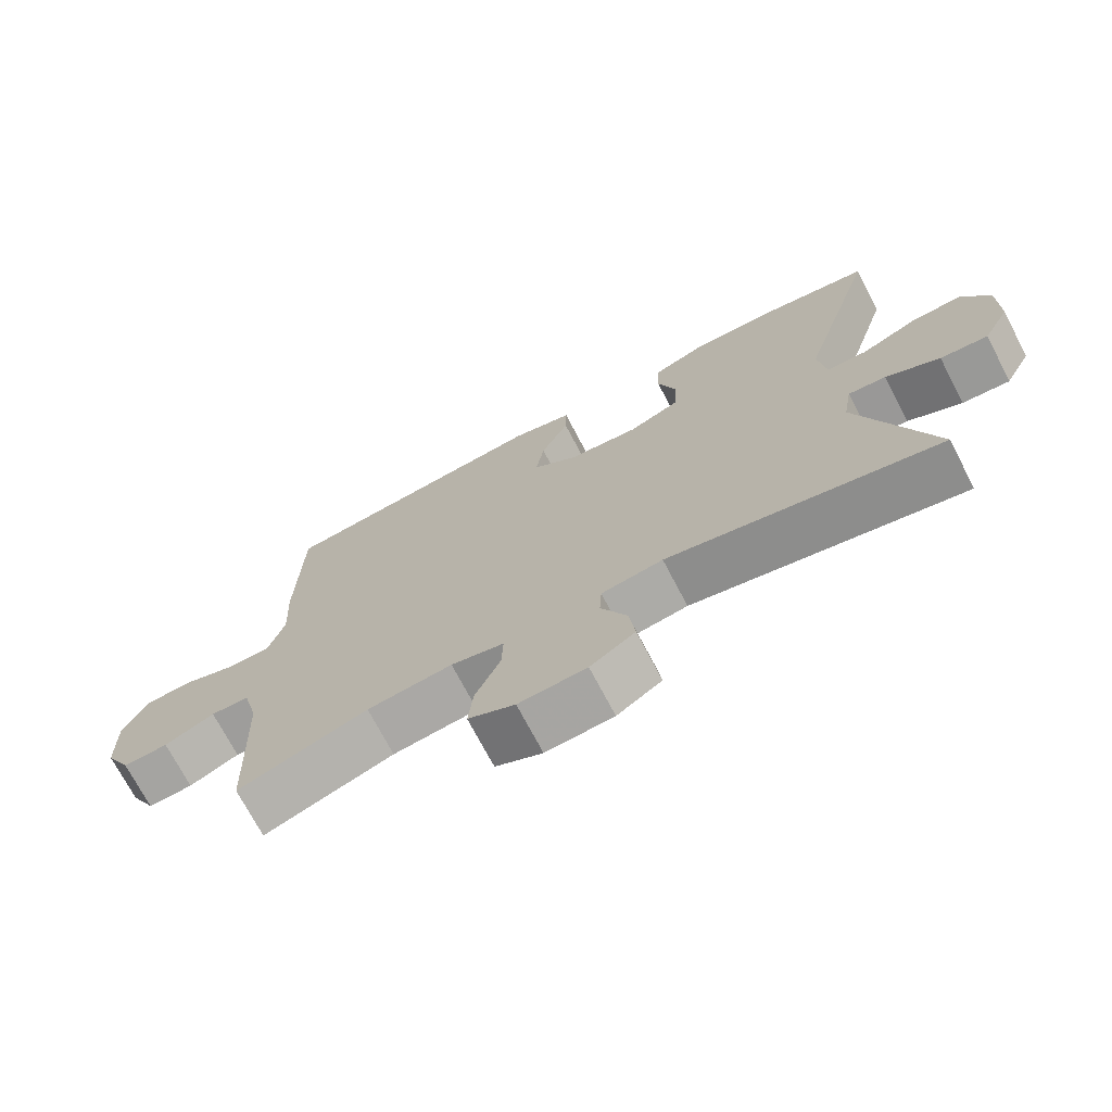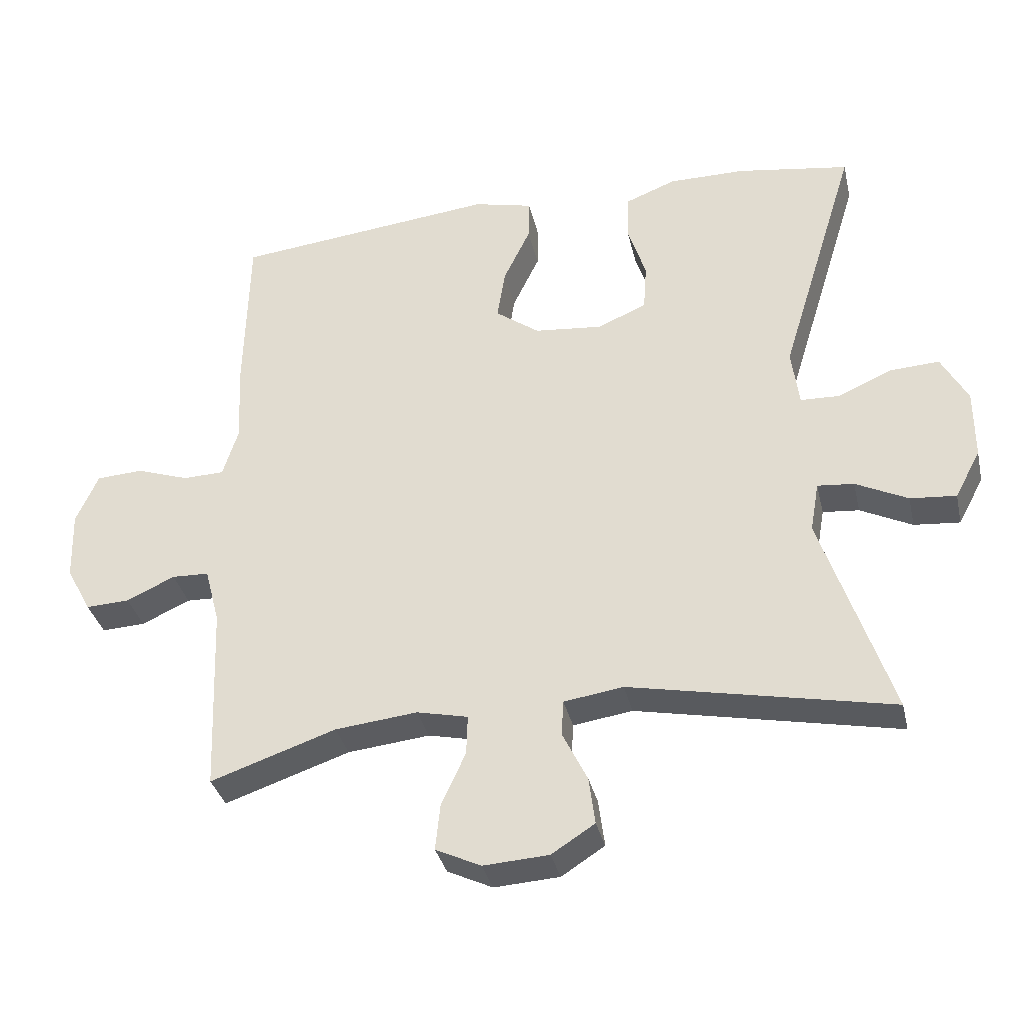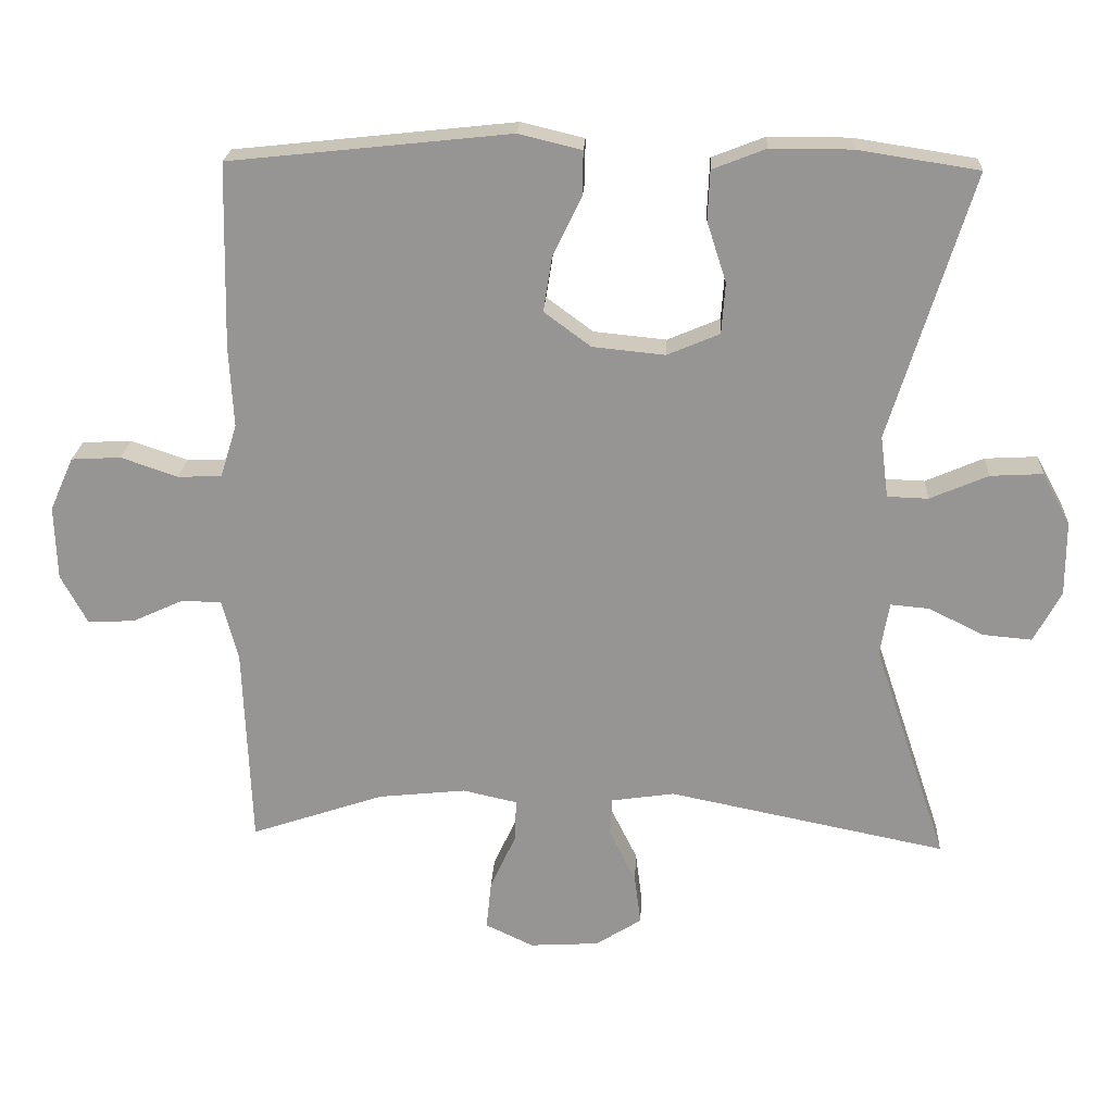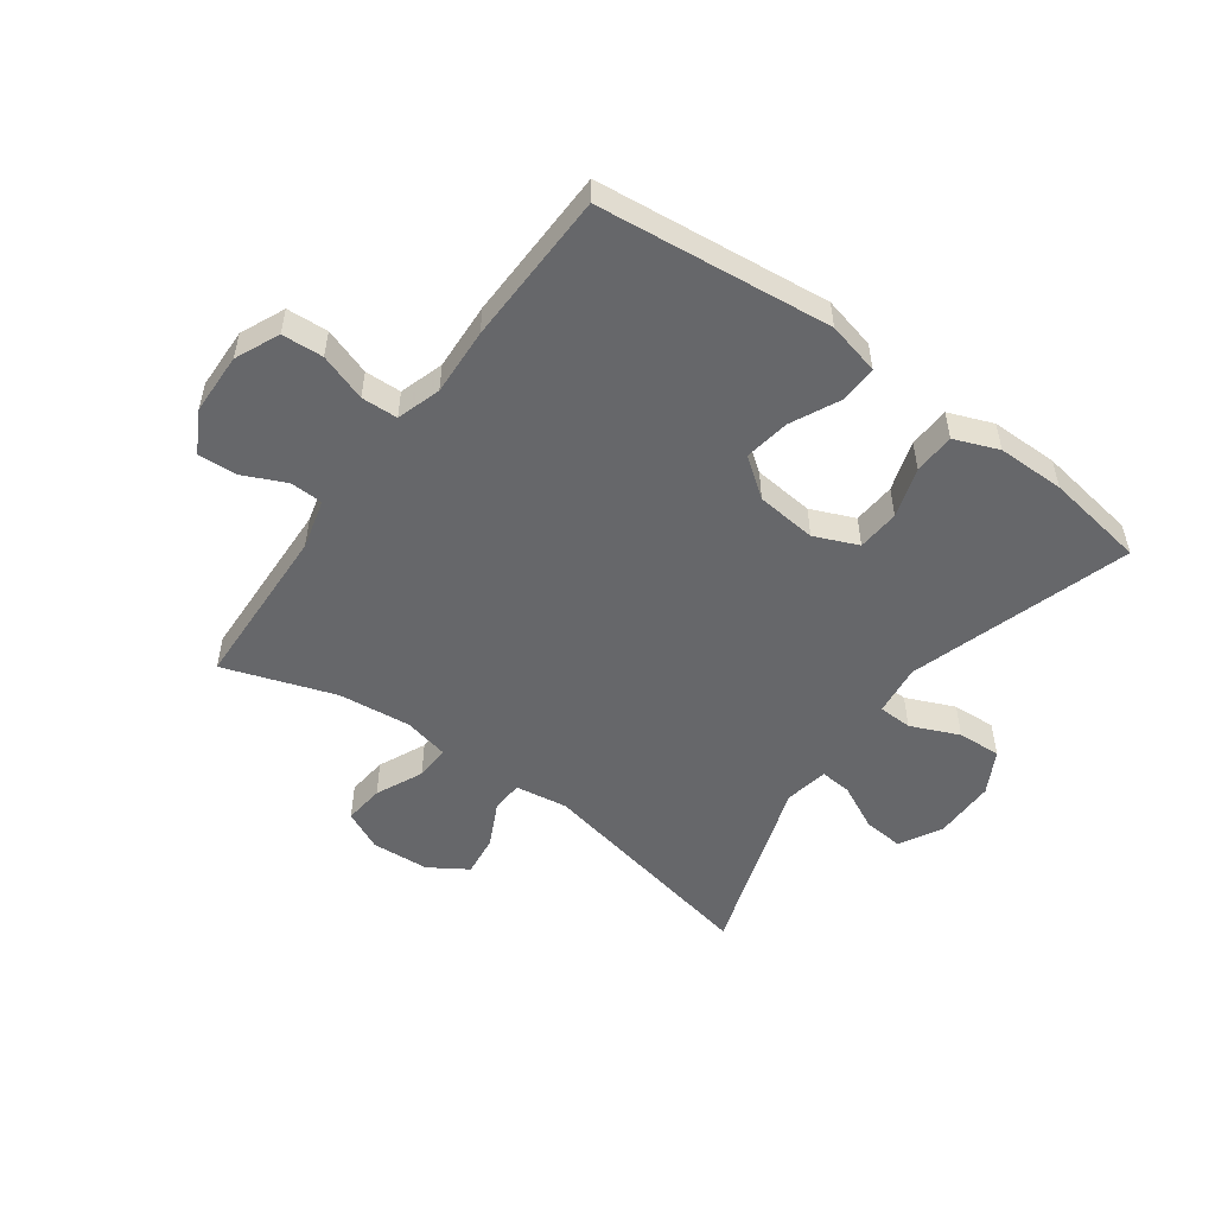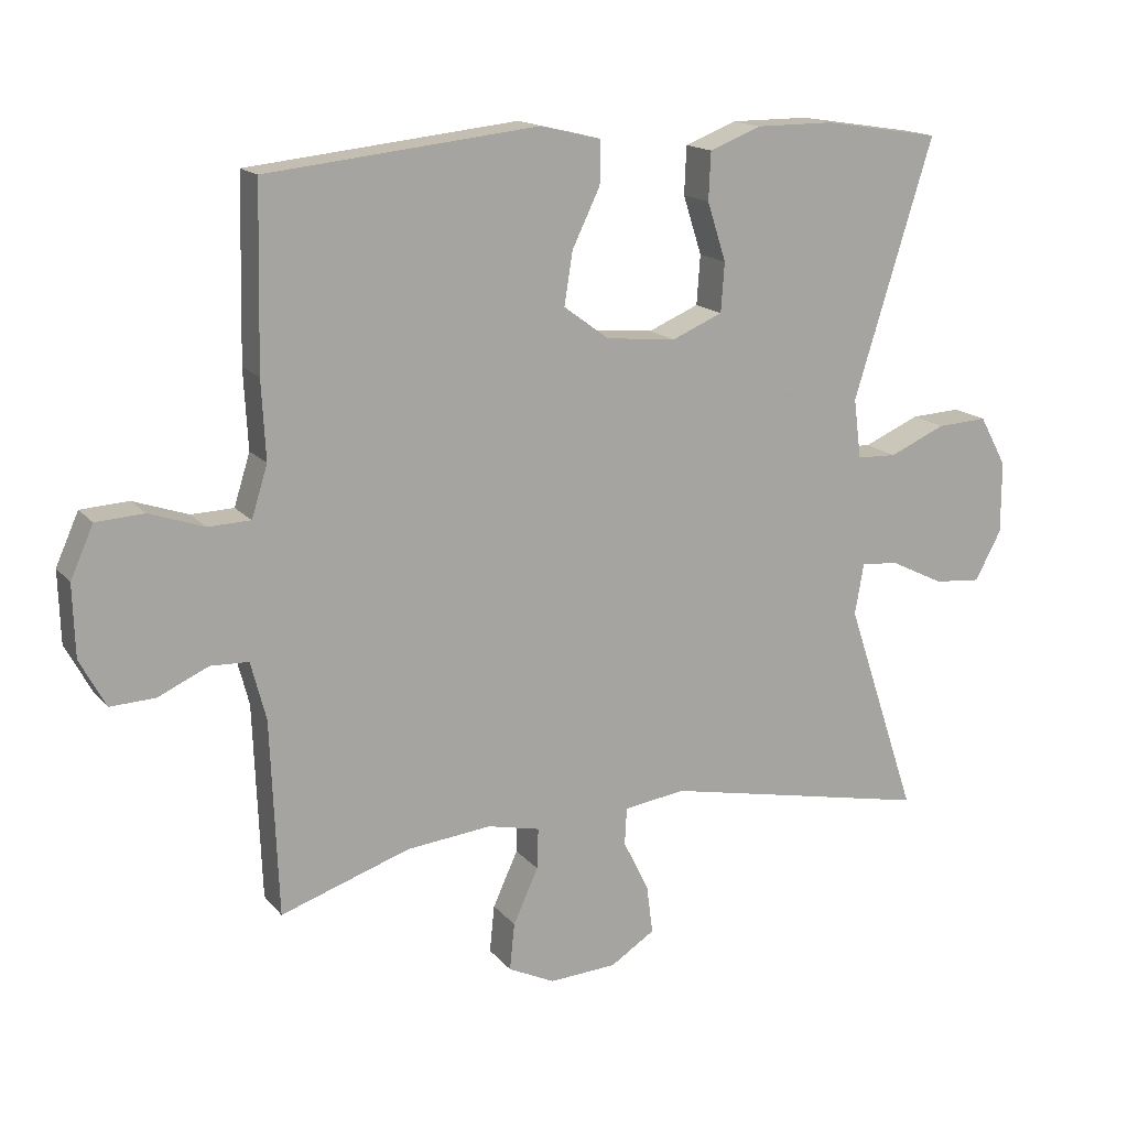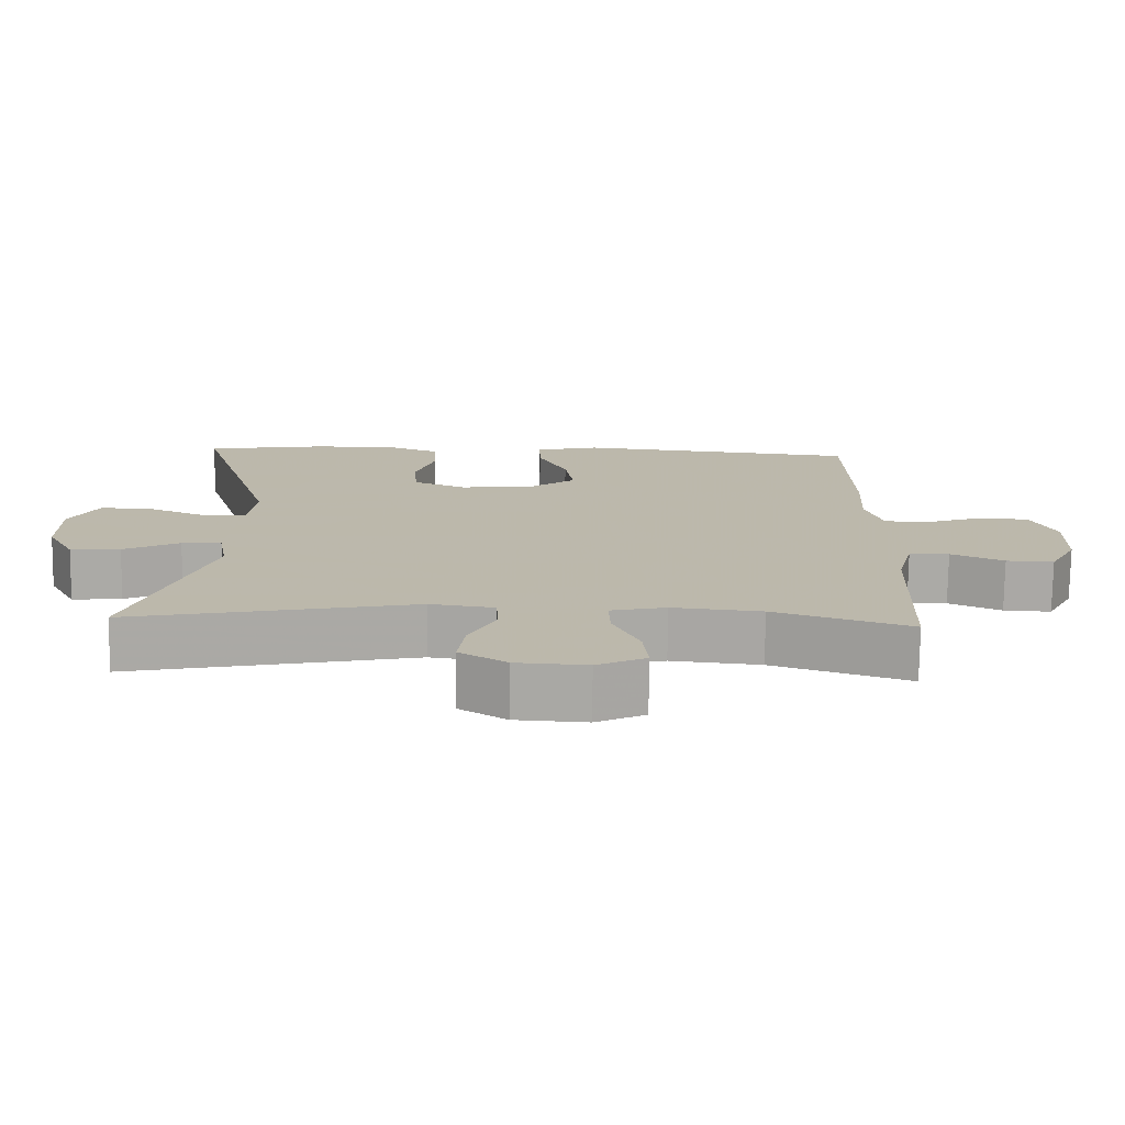
<metadata>
{"format":"obj","ext":"obj","renderer":"f3d","projection":"perspective","resolution":1024,"background":"white","views":[{"elev":-71.9,"azim":27.6,"up":"+Z"},{"elev":-34.7,"azim":12.8,"up":"+Z"},{"elev":22.0,"azim":3.0,"up":"+Z"},{"elev":-52.1,"azim":-36.0,"up":"+Y"},{"elev":15.8,"azim":-25.6,"up":"+Z"},{"elev":-75.5,"azim":179.3,"up":"+Z"}]}
</metadata>
<code>
v 0.5 0.07 0.5
v 0.386 0.07 0.13
v 0.397 0.07 0.044
v 0.454 0.07 0.042
v 0.535 0.07 0.077
v 0.608 0.07 0.081
v 0.647 0.07 0.009
v 0.647 0.07 -0.095
v 0.609 0.07 -0.166
v 0.541 0.07 -0.16
v 0.464 0.07 -0.122
v 0.41 0.07 -0.117
v 0.397 0.07 -0.191
v 0.5 0.07 -0.5
v 0.112 0.07 -0.421
v 0.024 0.07 -0.434
v 0.021 0.07 -0.487
v 0.058 0.07 -0.562
v 0.067 0.07 -0.632
v 0.003 0.07 -0.673
v -0.094 0.07 -0.679
v -0.161 0.07 -0.647
v -0.154 0.07 -0.579
v -0.118 0.07 -0.5
v -0.116 0.07 -0.441
v -0.192 0.07 -0.424
v -0.314 0.07 -0.437
v -0.5 0.07 -0.5
v -0.511 0.07 -0.219
v -0.533 0.07 -0.135
v -0.588 0.07 -0.133
v -0.66 0.07 -0.166
v -0.725 0.07 -0.169
v -0.762 0.07 -0.1
v -0.765 0.07 0.003
v -0.732 0.07 0.077
v -0.663 0.07 0.081
v -0.584 0.07 0.054
v -0.523 0.07 0.056
v -0.5 0.07 0.13
v -0.506 0.07 0.243
v -0.5 0.07 0.5
v -0.11 0.07 0.542
v -0.022 0.07 0.521
v -0.023 0.07 0.459
v -0.063 0.07 0.376
v -0.075 0.07 0.3
v -0.01 0.07 0.252
v 0.091 0.07 0.242
v 0.164 0.07 0.273
v 0.169 0.07 0.344
v 0.142 0.07 0.428
v 0.145 0.07 0.497
v 0.219 0.07 0.526
v 0.332 0.07 0.526
v 0.5 0 0.5
v 0.386 0 0.13
v 0.397 0 0.044
v 0.454 0 0.042
v 0.535 0 0.077
v 0.608 0 0.081
v 0.647 0 0.009
v 0.647 0 -0.095
v 0.609 0 -0.166
v 0.541 0 -0.16
v 0.464 0 -0.122
v 0.41 0 -0.117
v 0.397 0 -0.191
v 0.5 0 -0.5
v 0.112 0 -0.421
v 0.024 0 -0.434
v 0.021 0 -0.487
v 0.058 0 -0.562
v 0.067 0 -0.632
v 0.003 0 -0.673
v -0.094 0 -0.679
v -0.161 0 -0.647
v -0.154 0 -0.579
v -0.118 0 -0.5
v -0.116 0 -0.441
v -0.192 0 -0.424
v -0.314 0 -0.437
v -0.5 0 -0.5
v -0.511 0 -0.219
v -0.533 0 -0.135
v -0.588 0 -0.133
v -0.66 0 -0.166
v -0.725 0 -0.169
v -0.762 0 -0.1
v -0.765 0 0.003
v -0.732 0 0.077
v -0.663 0 0.081
v -0.584 0 0.054
v -0.523 0 0.056
v -0.5 0 0.13
v -0.506 0 0.243
v -0.5 0 0.5
v -0.11 0 0.542
v -0.022 0 0.521
v -0.023 0 0.459
v -0.063 0 0.376
v -0.075 0 0.3
v -0.01 0 0.252
v 0.091 0 0.242
v 0.164 0 0.273
v 0.169 0 0.344
v 0.142 0 0.428
v 0.145 0 0.497
v 0.219 0 0.526
v 0.332 0 0.526
f 54 55 1 2
f 51 52 53 54
f 50 51 54 2
f 49 50 2 3
f 48 49 3
f 43 44 45 46
f 43 46 47
f 40 41 42 43
f 39 40 43 47
f 35 36 37 38
f 35 38 39
f 34 35 39
f 31 32 33 34
f 30 31 34 39
f 29 30 39 47
f 27 28 29 47
f 21 22 23 24
f 21 24 25
f 20 21 25
f 17 18 19 20
f 16 17 20 25
f 15 16 25 26
f 13 14 15
f 12 13 15 26
f 8 9 10 11
f 8 11 12
f 7 8 12
f 4 5 6 7
f 3 4 7 12
f 48 3 12 26
f 26 27 47 48
f 57 56 110 109
f 109 108 107 106
f 57 109 106 105
f 58 57 105 104
f 58 104 103
f 101 100 99 98
f 102 101 98
f 98 97 96 95
f 102 98 95 94
f 93 92 91 90
f 94 93 90
f 94 90 89
f 89 88 87 86
f 94 89 86 85
f 102 94 85 84
f 102 84 83 82
f 79 78 77 76
f 80 79 76
f 80 76 75
f 75 74 73 72
f 80 75 72 71
f 81 80 71 70
f 70 69 68
f 81 70 68 67
f 66 65 64 63
f 67 66 63
f 67 63 62
f 62 61 60 59
f 67 62 59 58
f 81 67 58 103
f 103 102 82 81
f 1 56 57 2
f 2 57 58 3
f 3 58 59 4
f 4 59 60 5
f 5 60 61 6
f 6 61 62 7
f 7 62 63 8
f 8 63 64 9
f 9 64 65 10
f 10 65 66 11
f 11 66 67 12
f 12 67 68 13
f 13 68 69 14
f 14 69 70 15
f 15 70 71 16
f 16 71 72 17
f 17 72 73 18
f 18 73 74 19
f 19 74 75 20
f 20 75 76 21
f 21 76 77 22
f 22 77 78 23
f 23 78 79 24
f 24 79 80 25
f 25 80 81 26
f 26 81 82 27
f 27 82 83 28
f 28 83 84 29
f 29 84 85 30
f 30 85 86 31
f 31 86 87 32
f 32 87 88 33
f 33 88 89 34
f 34 89 90 35
f 35 90 91 36
f 36 91 92 37
f 37 92 93 38
f 38 93 94 39
f 39 94 95 40
f 40 95 96 41
f 41 96 97 42
f 42 97 98 43
f 43 98 99 44
f 44 99 100 45
f 45 100 101 46
f 46 101 102 47
f 47 102 103 48
f 48 103 104 49
f 49 104 105 50
f 50 105 106 51
f 51 106 107 52
f 52 107 108 53
f 53 108 109 54
f 54 109 110 55
f 55 110 56 1

</code>
